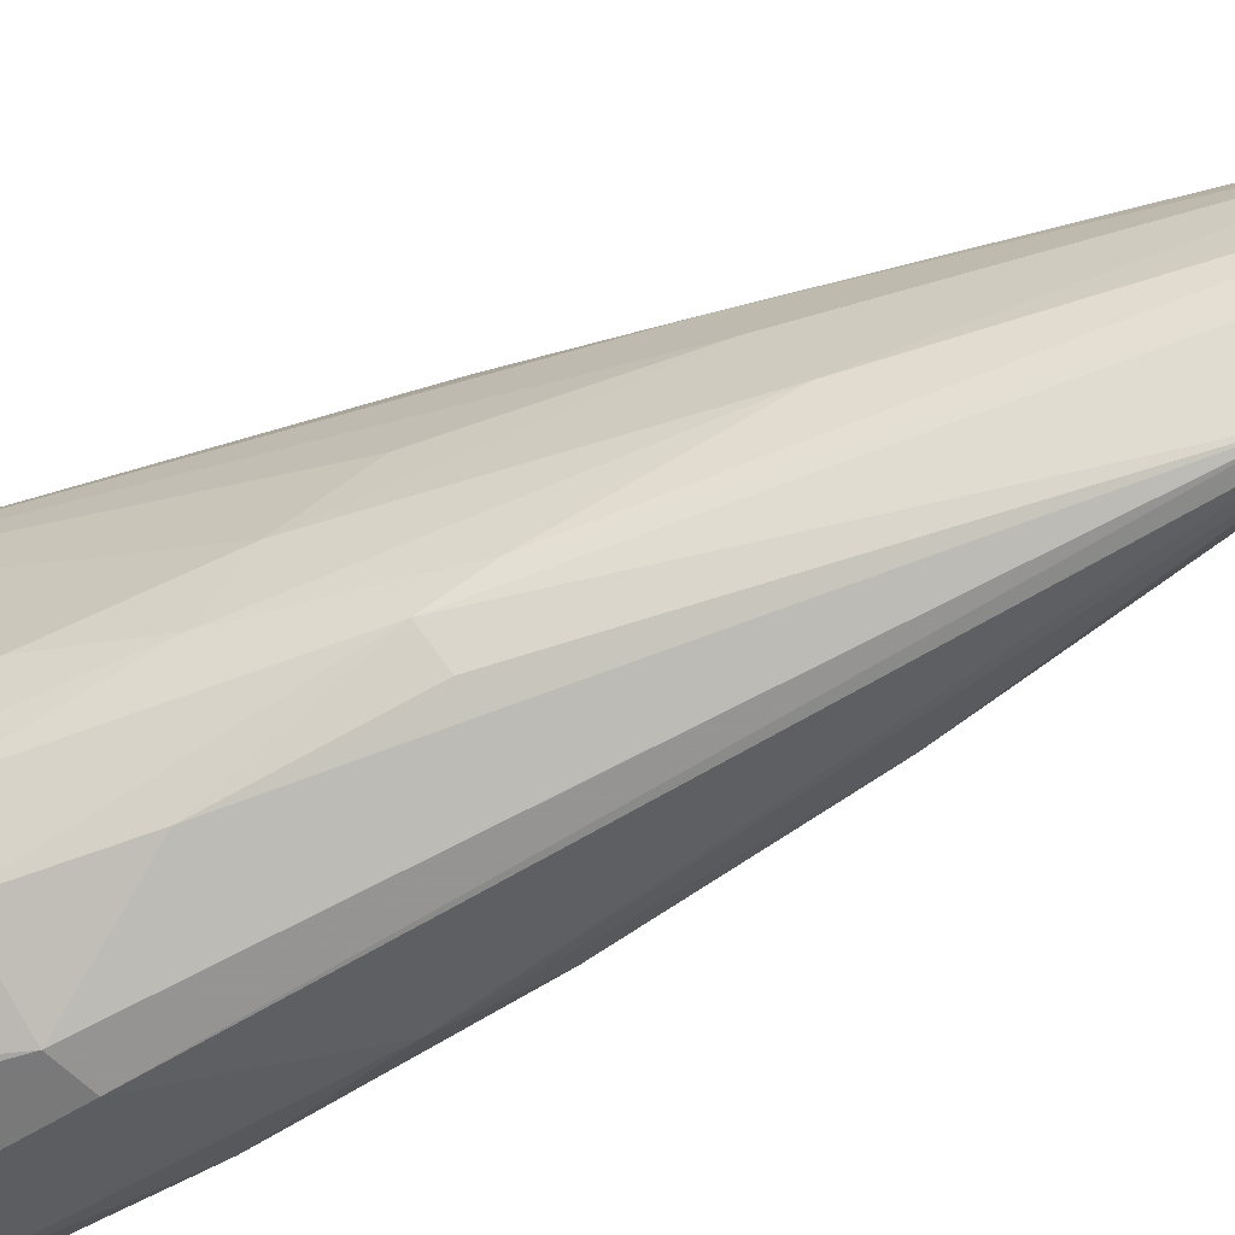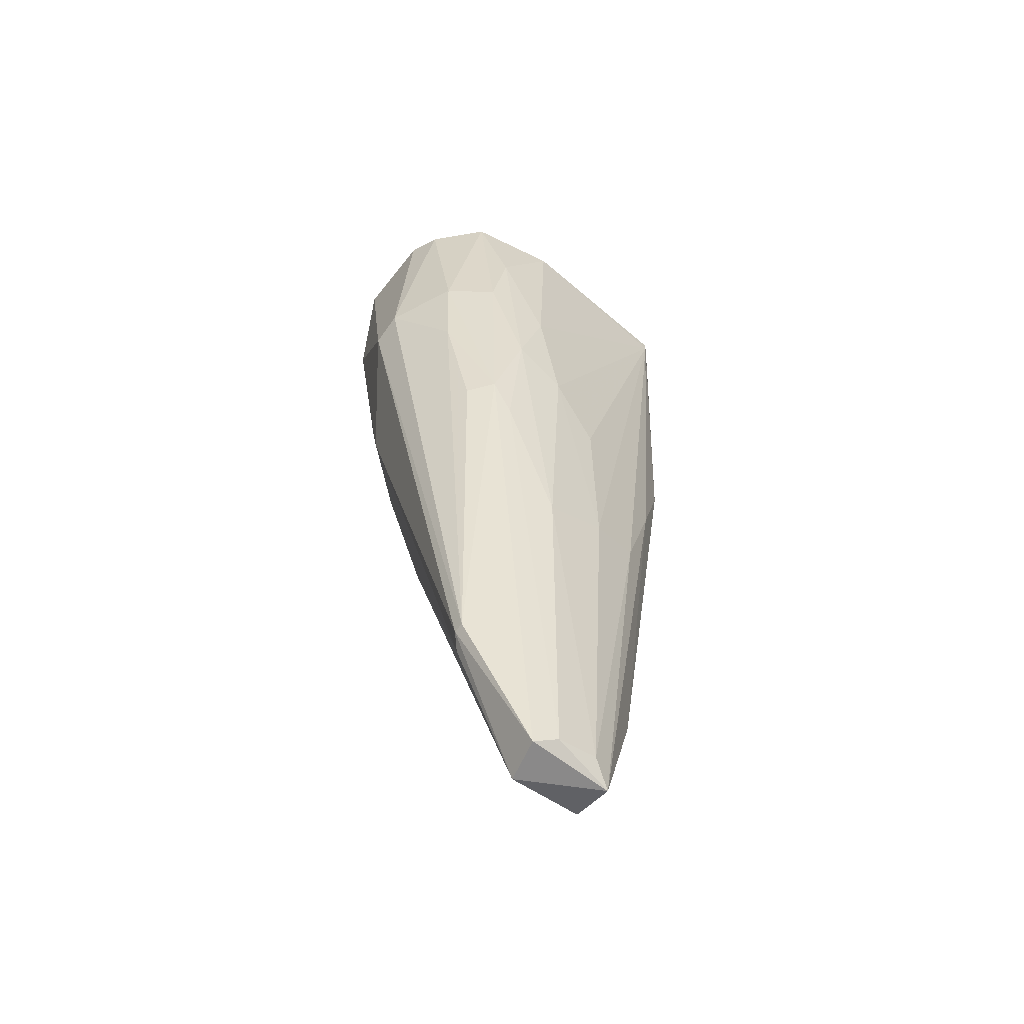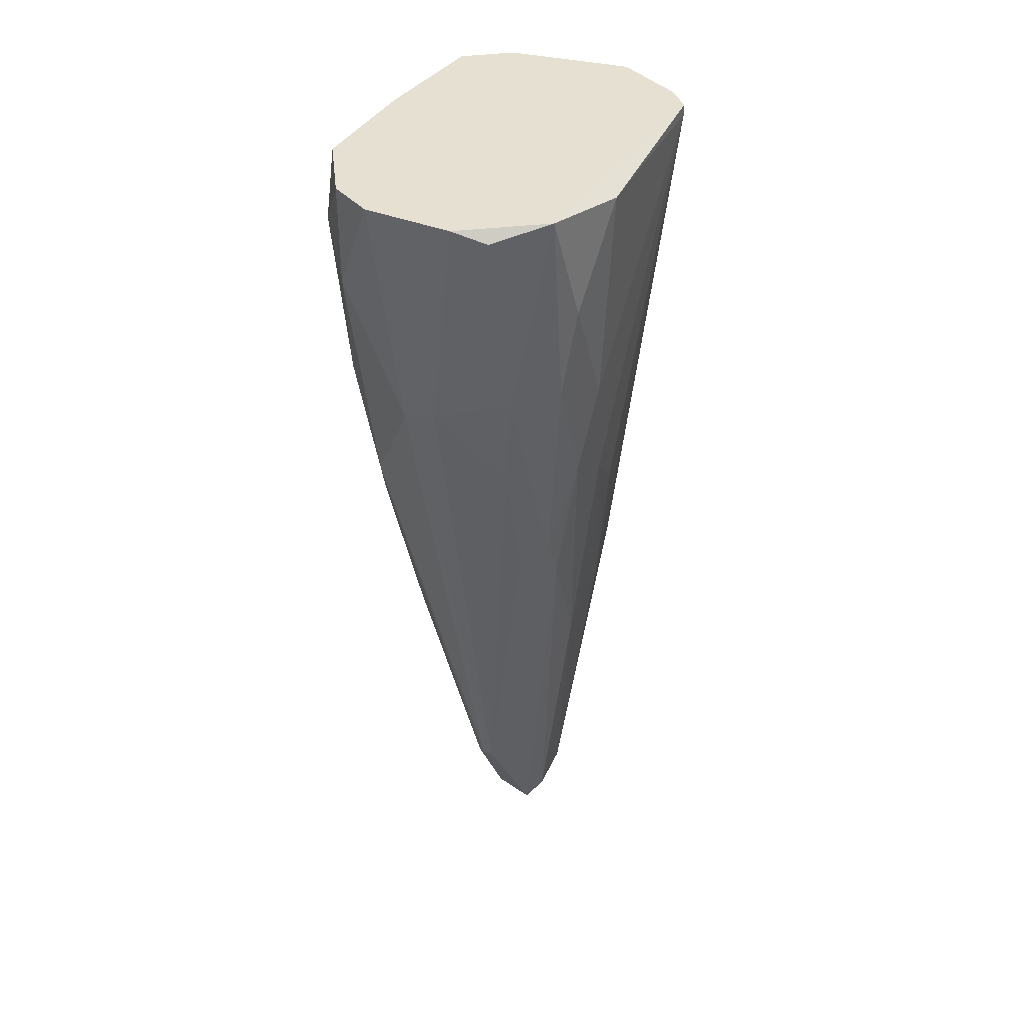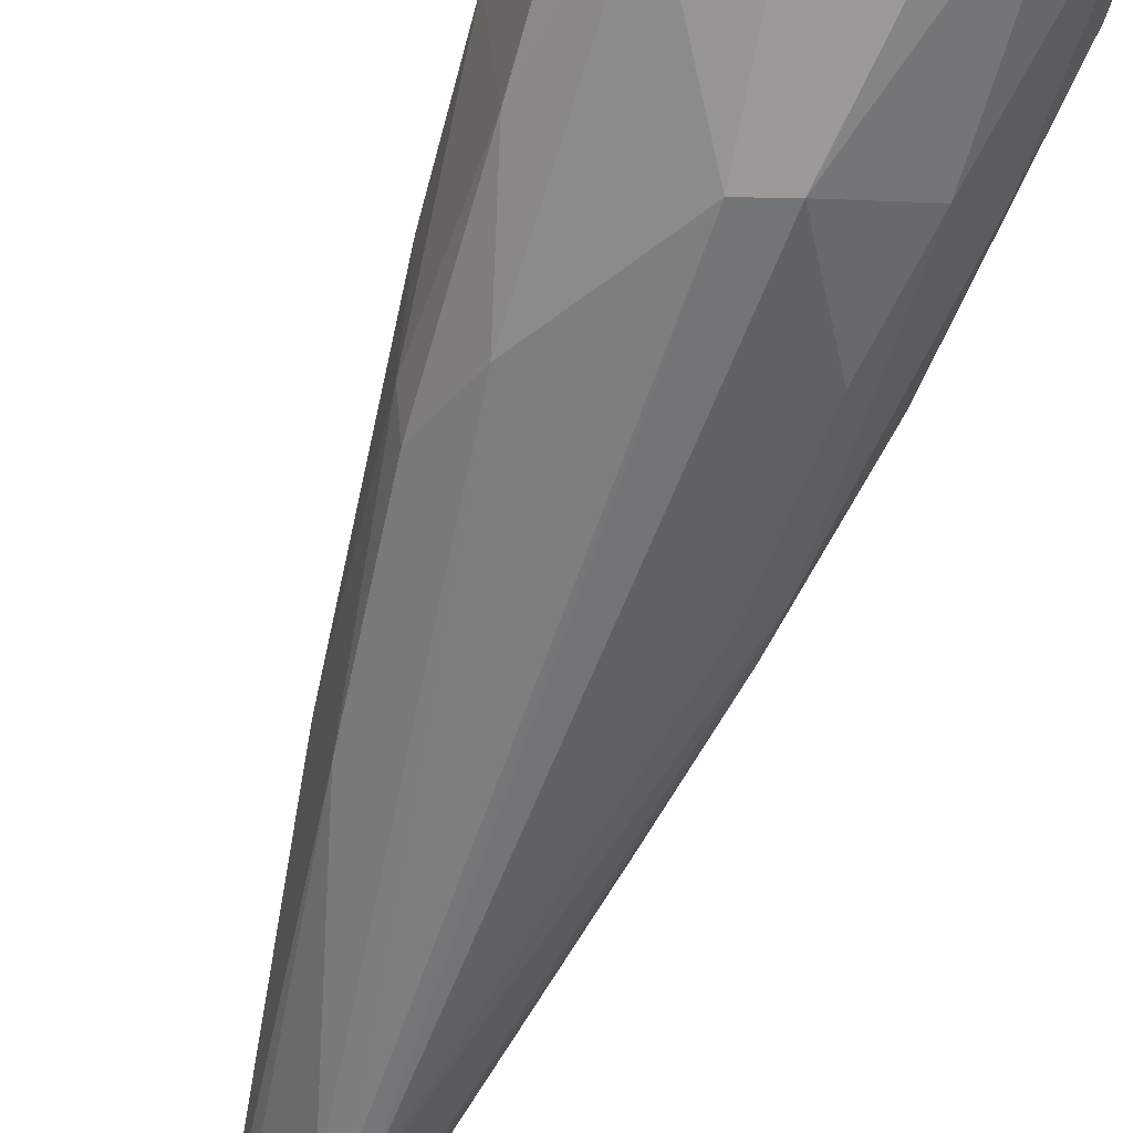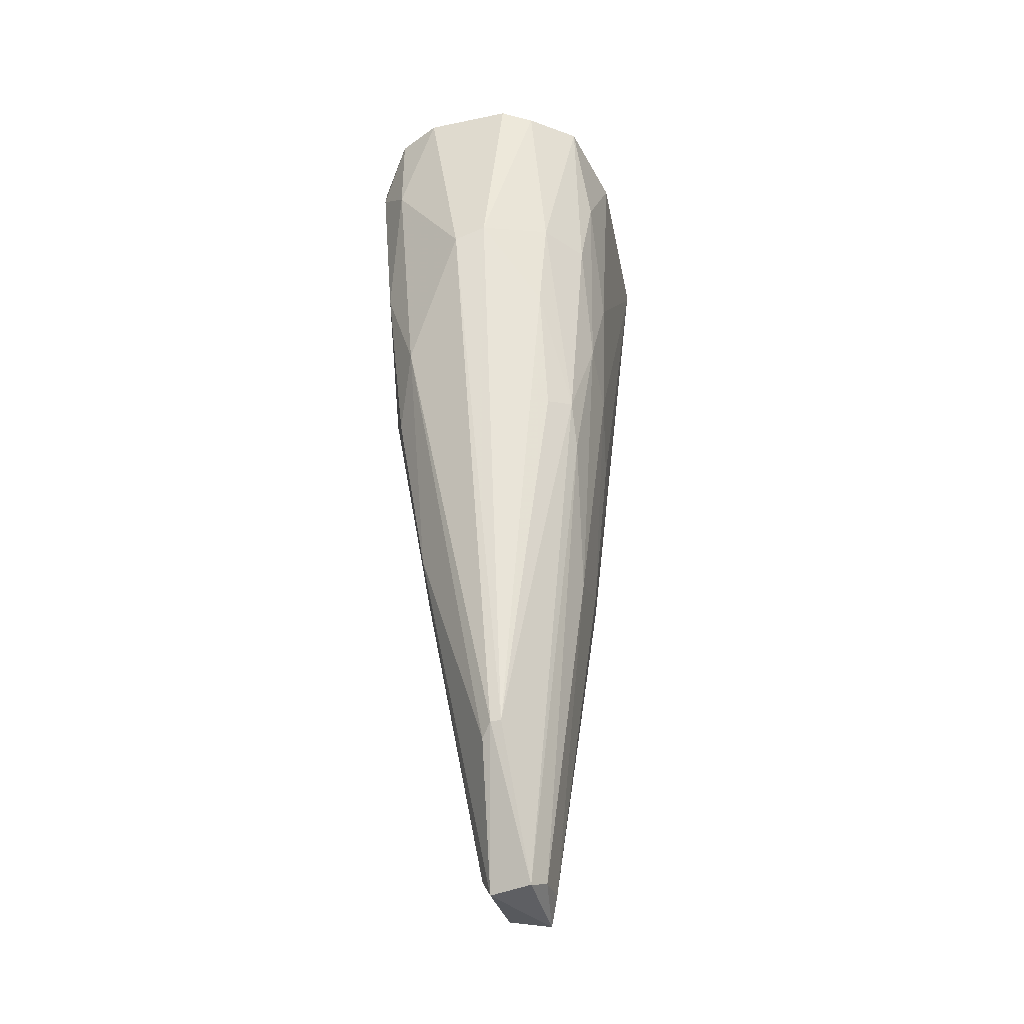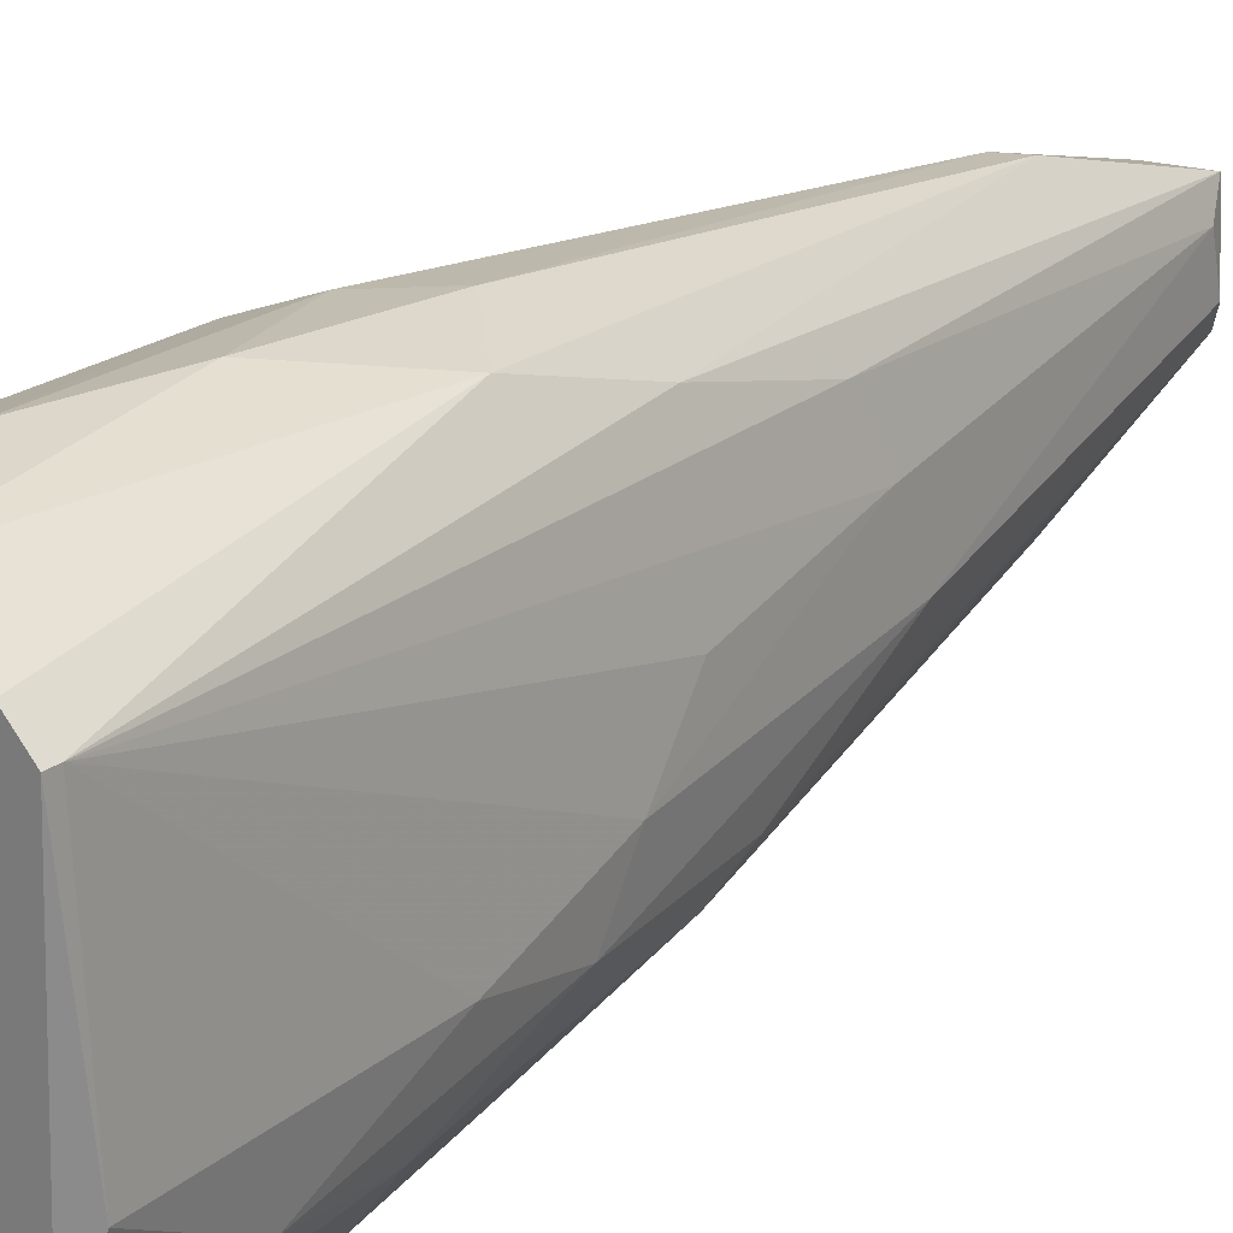
<metadata>
{"format":"obj","ext":"obj","renderer":"f3d","projection":"perspective","resolution":1024,"background":"white","views":[{"elev":-57.8,"azim":114.5,"up":"+Y"},{"elev":-63.3,"azim":51.7,"up":"+Z"},{"elev":38.4,"azim":27.0,"up":"+Z"},{"elev":-69.4,"azim":-19.3,"up":"+Y"},{"elev":-41.0,"azim":14.2,"up":"+Z"},{"elev":23.3,"azim":39.5,"up":"+Y"}]}
</metadata>
<code>
v -0.001984 0.007739 -0.03628
v -0.001984 0.005192 -0.03692
v -0.001984 0.0141 -0.002548
v 0.001833 0.007739 -0.03692
v 0.001833 0.005192 -0.03756
v 0.00629 0.005192 -0.007007
v 0.00629 0.01219 0.01655
v -7.4e-05 -0.000533 -0.02991
v 0.001196 -0.008176 0.004451
v 0.001196 0.003918 -0.0382
v 0.001196 0.009013 -0.0382
v 0.004381 -0.003716 -0.008277
v 0.004381 0.01156 -0.008277
v 0.004381 -0.005625 -0.00064
v 0.004381 0.009648 -0.01527
v 0.004381 -0.007537 0.01591
v -0.00644 -0.004353 0.003181
v -0.00644 -0.00117 -0.005731
v -0.00453 0.01283 0.01655
v -0.00453 0.01092 -0.01019
v -0.00453 -0.00499 -0.003186
v -0.00453 -0.000533 -0.01718
v 0.003744 0.01347 -0.00191
v 0.008201 0.000104 0.01591
v -0.007077 0.01092 0.01655
v -0.007077 0.002014 -0.002548
v -0.007077 -0.00499 0.01337
v -0.00262 -0.008176 0.01655
v -0.00262 0.0141 0.01528
v 0.005654 -0.002444 -0.007645
v 0.005654 -0.00117 -0.01019
v -0.005167 0.003283 -0.01782
v -0.005167 0.009648 -0.008915
v -0.005167 -0.006902 0.01655
v -0.005167 -0.006902 0.01082
v -0.00071 -0.008176 0.003819
v -0.00071 0.01156 -0.02865
v -0.00071 0.000104 -0.03055
v -0.00071 0.01474 0.01019
v 0.007564 -0.003079 0.01019
v 0.007564 0.01092 0.01655
v 0.007564 0.01092 0.01591
v 0.007564 0.000104 0.003181
v -0.007714 -0.003079 0.01655
v -0.007714 0.003918 0.01655
v -0.007714 0.000104 0.005089
v 0.00056 0.01156 -0.02927
v 0.00056 0.0141 -0.005094
v 0.00056 -0.000533 -0.02991
v 0.00056 0.01474 0.003819
v 0.005017 0.006464 -0.01655
v 0.005017 0.002651 -0.01845
v 0.005017 -0.006262 0.005089
v -0.005804 0.006464 -0.01019
v -0.005804 -0.002444 -0.007007
v -0.001347 0.004555 -0.0382
v -0.001347 0.009013 -0.03756
v 0.00247 -0.008176 0.01655
v 0.00247 0.0141 0.01655
v 0.006927 -0.003716 0.005089
v 0.006927 0.002014 -0.003823
v 0.006927 -0.00499 0.01655
v 0.006927 -0.00117 -0.00191
v -0.003894 0.01347 -0.00064
f 32 1 2
f 1 57 2
f 1 32 54
f 33 1 54
f 1 33 57
f 22 32 2
f 56 22 2
f 57 56 2
f 37 3 48
f 37 64 3
f 50 3 39
f 3 64 39
f 3 50 48
f 5 11 4
f 52 5 4
f 11 15 4
f 15 51 4
f 51 52 4
f 11 5 10
f 5 31 10
f 31 5 52
f 51 42 6
f 42 61 6
f 61 51 6
f 23 7 42
f 23 59 7
f 7 41 42
f 59 41 7
f 10 49 8
f 56 10 8
f 36 21 8
f 21 38 8
f 49 36 8
f 38 56 8
f 9 49 14
f 53 9 14
f 9 53 16
f 58 9 16
f 36 49 9
f 58 36 9
f 56 11 10
f 10 31 30
f 49 10 30
f 15 11 13
f 11 47 13
f 11 57 47
f 11 56 57
f 12 30 14
f 49 12 14
f 12 49 30
f 15 13 42
f 13 23 42
f 47 23 13
f 30 53 14
f 51 15 42
f 53 62 16
f 62 58 16
f 46 18 17
f 18 55 17
f 21 35 17
f 55 21 17
f 35 27 17
f 27 46 17
f 32 22 18
f 22 55 18
f 26 32 18
f 46 26 18
f 44 19 25
f 25 19 64
f 19 59 29
f 64 19 29
f 19 41 59
f 41 19 62
f 62 19 44
f 33 25 20
f 25 64 20
f 57 33 20
f 37 57 20
f 64 37 20
f 38 21 22
f 21 55 22
f 21 36 35
f 56 38 22
f 23 47 48
f 50 23 48
f 23 50 59
f 43 24 40
f 24 62 40
f 41 24 42
f 41 62 24
f 24 43 42
f 25 26 46
f 26 25 54
f 25 33 54
f 44 25 45
f 25 46 45
f 32 26 54
f 27 35 34
f 44 27 34
f 44 46 27
f 35 28 34
f 28 44 34
f 36 28 35
f 28 36 58
f 62 44 28
f 62 28 58
f 29 59 39
f 64 29 39
f 30 31 63
f 60 53 30
f 60 30 63
f 31 52 63
f 47 37 48
f 57 37 47
f 59 50 39
f 63 43 40
f 62 60 40
f 60 63 40
f 43 61 42
f 61 43 63
f 46 44 45
f 51 61 52
f 52 61 63
f 62 53 60

</code>
